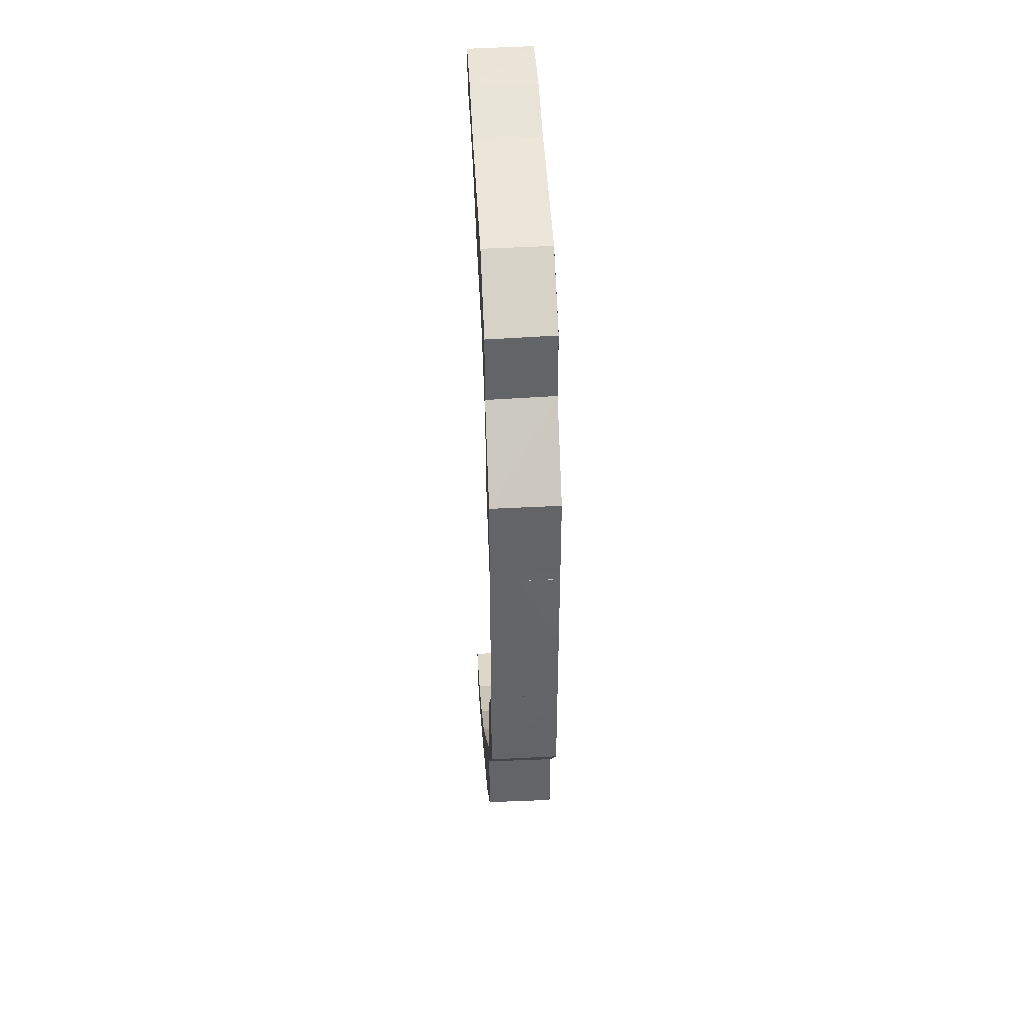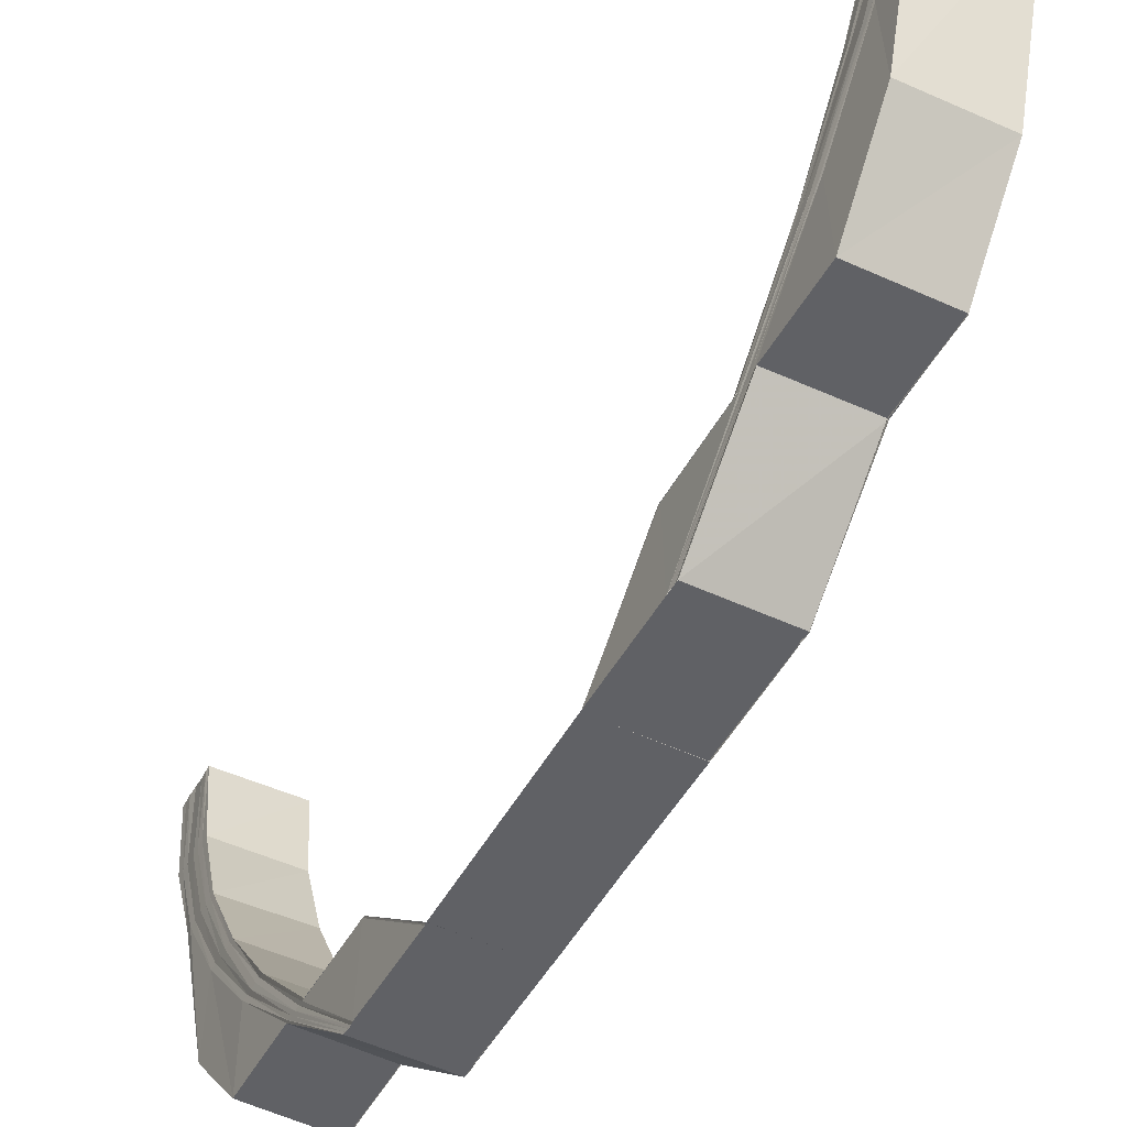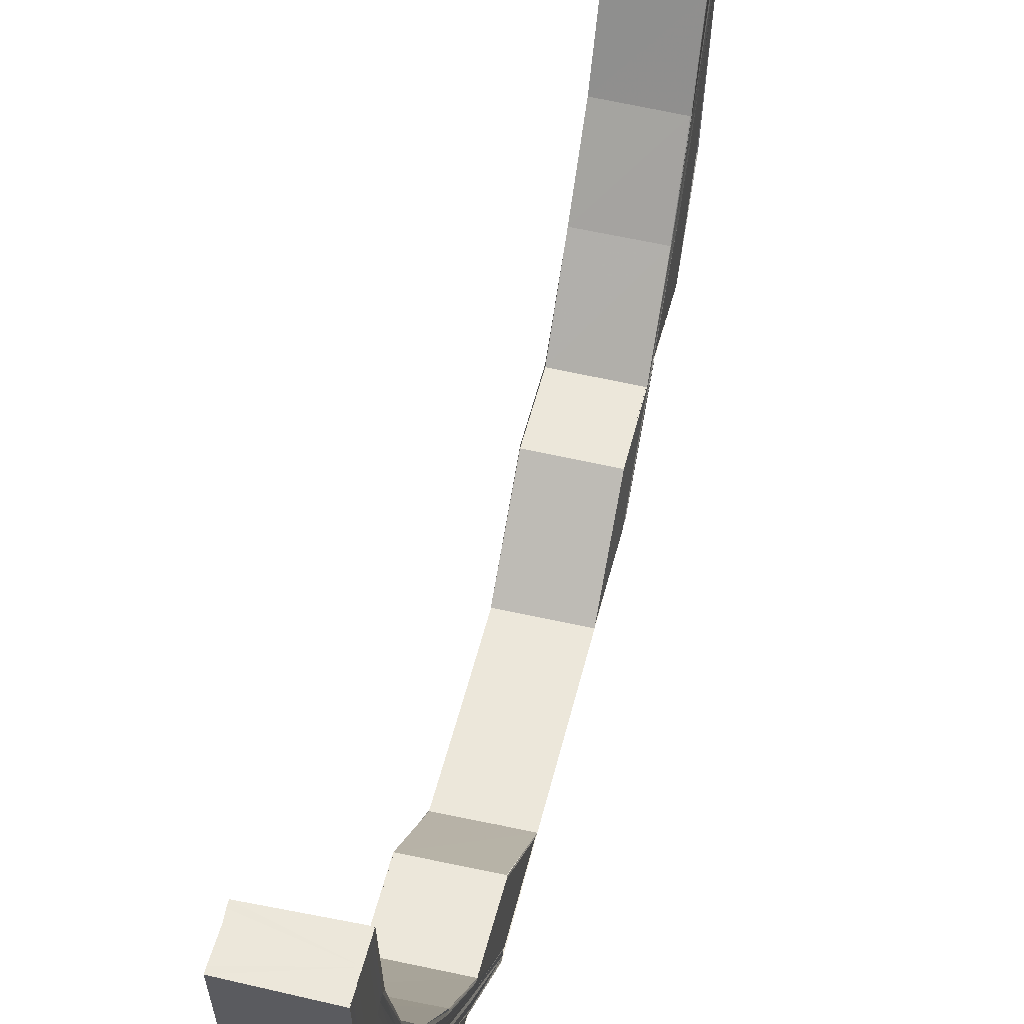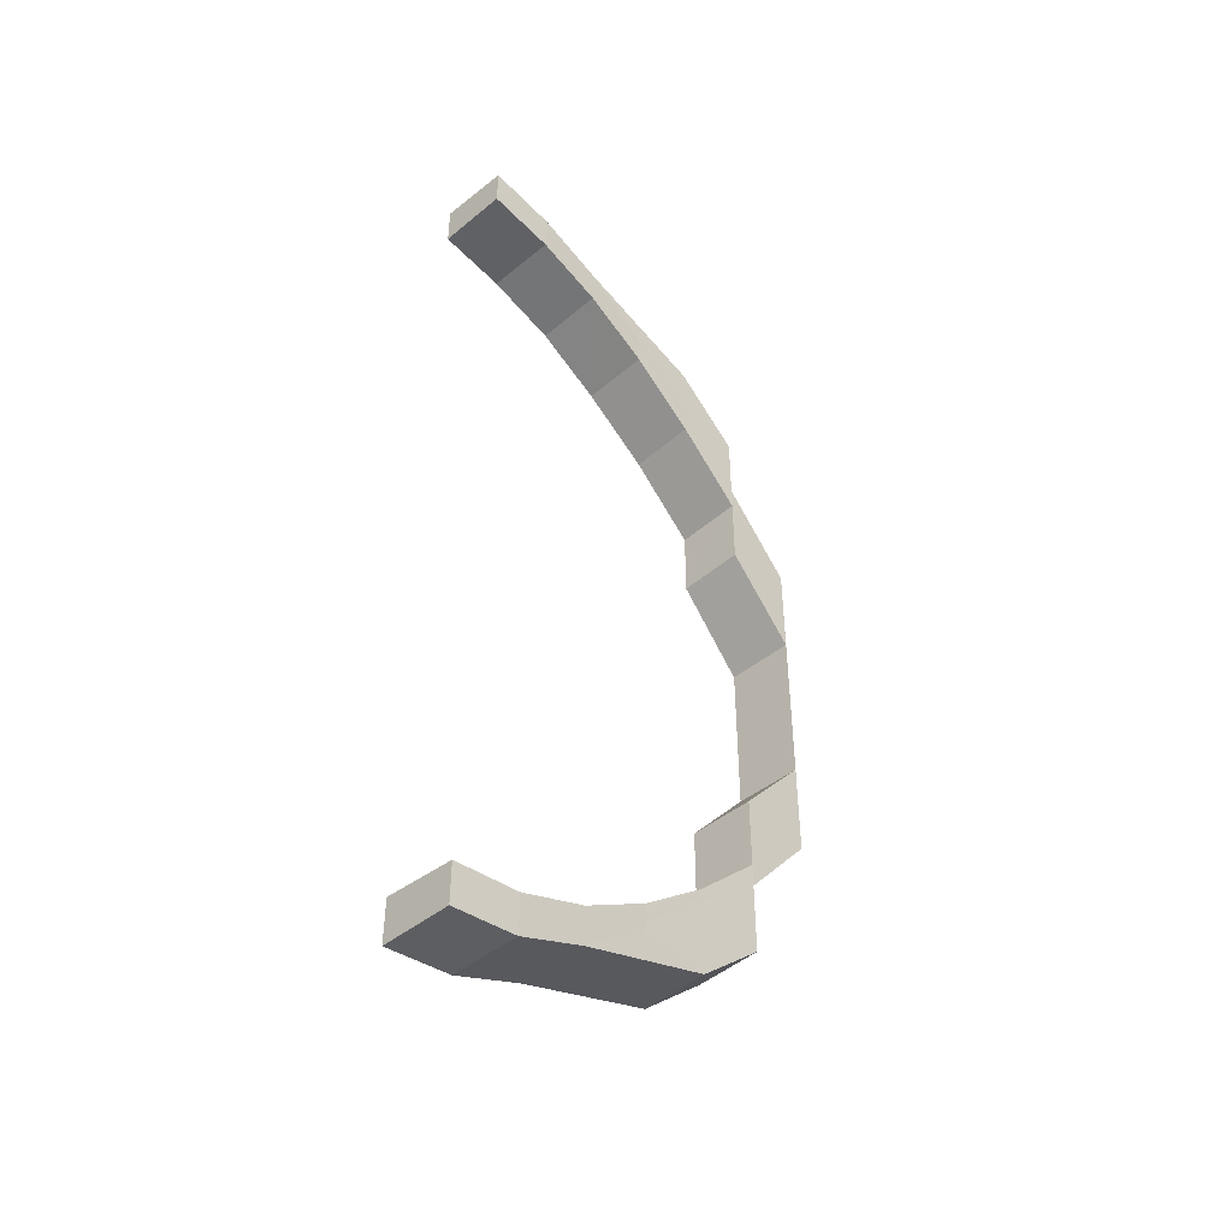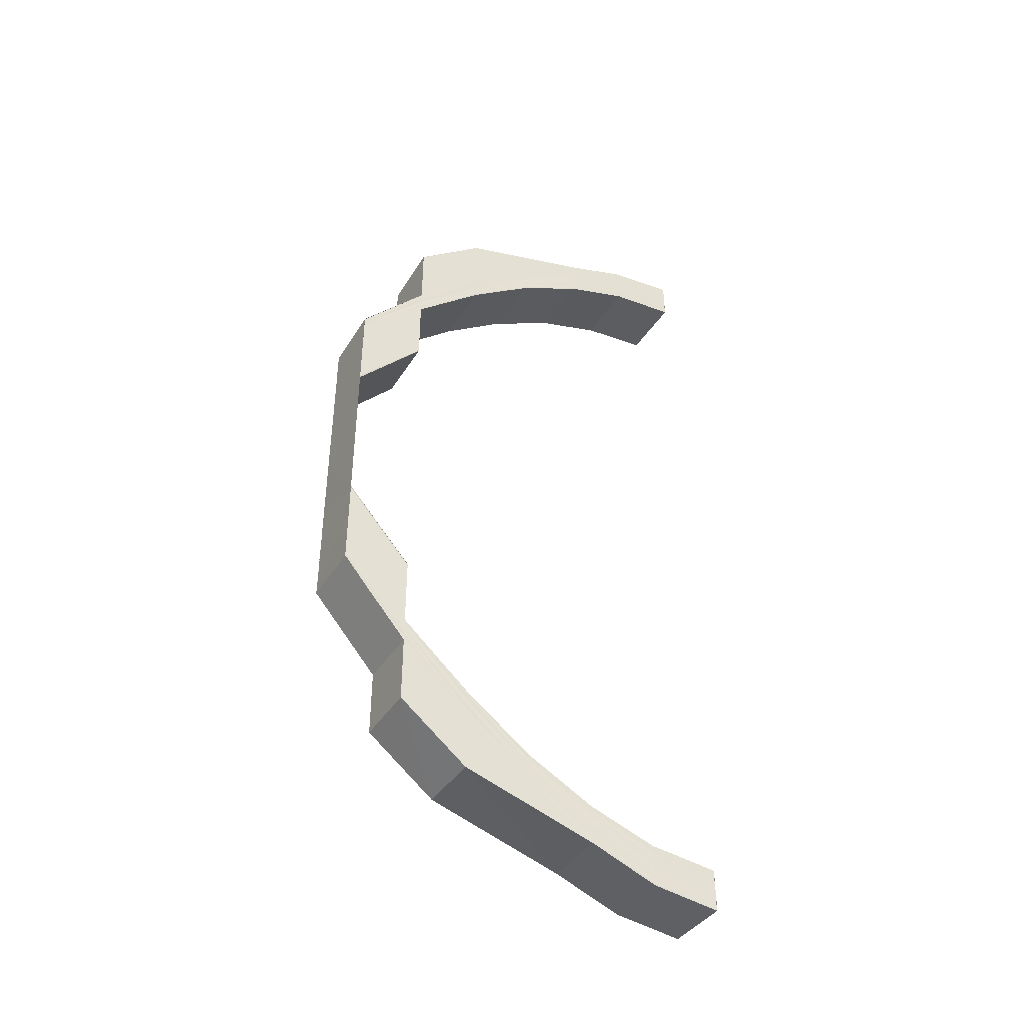
<metadata>
{"format":"obj","ext":"obj","renderer":"f3d","projection":"perspective","resolution":1024,"background":"white","views":[{"elev":38.9,"azim":-3.4,"up":"+Z"},{"elev":-49.3,"azim":-28.1,"up":"+Y"},{"elev":51.5,"azim":13.6,"up":"+Y"},{"elev":-43.8,"azim":-135.9,"up":"+Z"},{"elev":-41.7,"azim":61.1,"up":"+Z"}]}
</metadata>
<code>
o 19606
v 2241 1881 8.601
v 2241 1881 8.602
v 2241 1881 8.601
v 2241 1881 8.606
v 2241 1881 8.602
v 2241 1881 8.612
v 2241 1881 8.606
v 2241 1881 8.62
v 2241 1881 8.612
v 2241 1881 8.603
v 2241 1881 8.602
v 2241 1881 8.607
v 2241 1881 8.613
v 2241 1881 8.602
v 2241 1881 8.603
v 2241 1881 8.601
v 2241 1881 8.602
v 2241 1881 8.606
v 2241 1881 8.612
v 2241 1881 8.62
v 2241 1881 8.604
v 2241 1881 8.603
v 2241 1881 8.604
v 2241 1881 8.608
v 2241 1881 8.605
v 2241 1881 8.604
v 2241 1881 8.605
v 2241 1881 8.609
v 2241 1881 8.614
v 2241 1881 8.621
v 2241 1881 8.62
v 2241 1881 8.63
v 2241 1881 8.62
v 2241 1881 8.63
v 2241 1881 8.62
v 2241 1881 8.612
v 2241 1881 8.63
v 2241 1881 8.612
v 2241 1881 8.606
v 2241 1881 8.641
v 2241 1881 8.641
v 2241 1881 8.63
v 2241 1881 8.606
v 2241 1881 8.602
v 2241 1881 8.602
v 2241 1881 8.601
v 2241 1881 8.63
v 2241 1881 8.641
v 2241 1881 8.642
v 2241 1881 8.631
v 2241 1881 8.642
v 2241 1881 8.631
v 2241 1881 8.643
v 2241 1881 8.621
v 2241 1881 8.62
v 2241 1881 8.632
v 2241 1881 8.643
v 2241 1881 8.621
v 2241 1881 8.62
v 2241 1881 8.612
v 2241 1881 8.612
v 2241 1881 8.606
v 2241 1881 8.613
v 2241 1881 8.606
v 2241 1881 8.602
v 2241 1881 8.602
v 2241 1881 8.601
v 2241 1881 8.607
v 2241 1881 8.614
v 2241 1881 8.603
v 2241 1881 8.601
v 2241 1881 8.601
v 2241 1881 8.602
v 2241 1881 8.622
v 2241 1881 8.608
v 2241 1881 8.604
v 2241 1881 8.603
v 2241 1881 8.615
v 2241 1881 8.609
v 2241 1881 8.605
v 2241 1881 8.604
v 2241 1881 8.616
v 2241 1881 8.623
v 2241 1881 8.632
v 2241 1881 8.643
v 2241 1881 8.655
v 2241 1881 8.655
v 2241 1881 8.644
v 2241 1881 8.633
v 2241 1881 8.624
v 2241 1881 8.633
v 2241 1881 8.624
v 2241 1881 8.634
v 2241 1881 8.616
v 2241 1881 8.625
v 2241 1881 8.634
v 2241 1881 8.61
v 2241 1881 8.617
v 2241 1881 8.617
v 2241 1881 8.625
v 2241 1881 8.624
v 2241 1881 8.633
v 2241 1881 8.617
v 2241 1881 8.617
v 2241 1881 8.611
v 2241 1881 8.612
v 2241 1881 8.608
v 2241 1881 8.608
v 2241 1881 8.607
v 2241 1881 8.607
v 2241 1881 8.611
v 2241 1881 8.612
v 2241 1881 8.608
v 2241 1881 8.608
v 2241 1881 8.607
v 2241 1881 8.607
v 2241 1881 8.606
v 2241 1881 8.607
v 2241 1881 8.605
v 2241 1881 8.611
v 2241 1881 8.606
v 2241 1881 8.607
v 2241 1881 8.606
v 2241 1881 8.605
v 2241 1881 8.604
v 2241 1881 8.603
v 2241 1881 8.602
v 2241 1881 8.601
v 2241 1881 8.601
v 2241 1881 8.606
v 2241 1881 8.605
v 2241 1881 8.606
v 2241 1881 8.607
v 2241 1881 8.607
v 2241 1881 8.606
v 2241 1881 8.608
v 2241 1881 8.607
v 2241 1881 8.61
v 2241 1881 8.615
v 2241 1881 8.611
v 2241 1881 8.611
v 2241 1881 8.608
v 2241 1881 8.608
v 2241 1881 8.607
v 2241 1881 8.611
v 2241 1881 8.612
v 2241 1881 8.617
v 2241 1881 8.617
v 2241 1881 8.616
v 2241 1881 8.617
v 2241 1881 8.624
v 2241 1881 8.625
v 2241 1881 8.633
v 2241 1881 8.634
v 2241 1881 8.624
v 2241 1881 8.624
v 2241 1881 8.633
v 2241 1881 8.633
v 2241 1881 8.644
v 2241 1881 8.644
v 2241 1881 8.644
v 2241 1881 8.655
v 2241 1881 8.655
v 2241 1881 8.655
v 2241 1881 8.667
v 2241 1881 8.667
v 2241 1881 8.667
v 2241 1881 8.654
v 2241 1881 8.654
v 2241 1881 8.667
v 2241 1881 8.641
v 2241 1881 8.678
v 2241 1881 8.678
v 2241 1881 8.678
v 2241 1881 8.689
v 2241 1881 8.667
v 2241 1881 8.667
v 2241 1881 8.679
v 2241 1881 8.679
v 2241 1881 8.692
v 2241 1881 8.692
v 2241 1881 8.692
v 2241 1881 8.703
v 2241 1881 8.678
v 2241 1881 8.69
v 2241 1881 8.69
v 2241 1881 8.689
v 2241 1881 8.678
v 2241 1881 8.701
v 2241 1881 8.701
v 2241 1881 8.69
v 2241 1881 8.702
v 2241 1881 8.691
v 2241 1881 8.702
v 2241 1881 8.691
v 2241 1881 8.692
v 2241 1881 8.703
v 2241 1881 8.703
v 2241 1881 8.712
v 2241 1881 8.713
v 2241 1881 8.713
v 2241 1881 8.703
v 2241 1881 8.703
v 2241 1881 8.692
v 2241 1881 8.713
v 2241 1881 8.721
v 2241 1881 8.727
v 2241 1881 8.721
v 2241 1881 8.731
v 2241 1881 8.727
v 2241 1881 8.732
v 2241 1881 8.731
v 2241 1881 8.732
v 2241 1881 8.731
v 2241 1881 8.731
v 2241 1881 8.727
v 2241 1881 8.727
v 2241 1881 8.721
v 2241 1881 8.721
v 2241 1881 8.713
v 2241 1881 8.732
v 2241 1881 8.729
v 2241 1881 8.731
v 2241 1881 8.73
v 2241 1881 8.731
v 2241 1881 8.73
v 2241 1881 8.729
v 2241 1881 8.731
v 2241 1881 8.729
v 2241 1881 8.728
v 2241 1881 8.73
v 2241 1881 8.728
v 2241 1881 8.727
v 2241 1881 8.729
v 2241 1881 8.727
v 2241 1881 8.726
v 2241 1881 8.726
v 2241 1881 8.725
v 2241 1881 8.722
v 2241 1881 8.728
v 2241 1881 8.726
v 2241 1881 8.726
v 2241 1881 8.726
v 2241 1881 8.725
v 2241 1881 8.725
v 2241 1881 8.721
v 2241 1881 8.727
v 2241 1881 8.722
v 2241 1881 8.716
v 2241 1881 8.722
v 2241 1881 8.725
v 2241 1881 8.725
v 2241 1881 8.716
v 2241 1881 8.708
v 2241 1881 8.709
v 2241 1881 8.699
v 2241 1881 8.717
v 2241 1881 8.722
v 2241 1881 8.721
v 2241 1881 8.716
v 2241 1881 8.716
v 2241 1881 8.709
v 2241 1881 8.708
v 2241 1881 8.7
v 2241 1881 8.699
v 2241 1881 8.716
v 2241 1881 8.709
v 2241 1881 8.723
v 2241 1881 8.709
v 2241 1881 8.7
v 2241 1881 8.717
v 2241 1881 8.724
v 2241 1881 8.725
v 2241 1881 8.718
v 2241 1881 8.71
v 2241 1881 8.7
v 2241 1881 8.7
v 2241 1881 8.711
v 2241 1881 8.689
v 2241 1881 8.689
v 2241 1881 8.719
v 2241 1881 8.712
v 2241 1881 8.72
v 2241 1881 8.713
v 2241 1881 8.721
v 2241 1881 8.727
v 2241 1881 8.726
v 2241 1881 8.616
v 2241 1881 8.623
v 2241 1881 8.622
v 2241 1881 8.621
v 2241 1881 8.632
v 2241 1881 8.643
v 2241 1881 8.643
v 2241 1881 8.655
v 2241 1881 8.655
v 2241 1881 8.655
v 2241 1881 8.644
v 2241 1881 8.643
v 2241 1881 8.632
v 2241 1881 8.642
v 2241 1881 8.631
v 2241 1881 8.642
v 2241 1881 8.631
v 2241 1881 8.641
v 2241 1881 8.678
v 2241 1881 8.689
v 2241 1881 8.678
v 2241 1881 8.69
v 2241 1881 8.678
v 2241 1881 8.69
v 2241 1881 8.7
v 2241 1881 8.701
v 2241 1881 8.69
v 2241 1881 8.701
v 2241 1881 8.691
v 2241 1881 8.709
v 2241 1881 8.702
v 2241 1881 8.691
v 2241 1881 8.71
v 2241 1881 8.711
v 2241 1881 8.702
v 2241 1881 8.692
v 2241 1881 8.703
v 2241 1881 8.703
v 2241 1881 8.692
v 2241 1881 8.712
v 2241 1881 8.712
v 2241 1881 8.713
v 2241 1881 8.718
v 2241 1881 8.719
v 2241 1881 8.72
v 2241 1881 8.724
v 2241 1881 8.717
v 2241 1881 8.723
v 2241 1881 8.717
v 2241 1881 8.722
v 2241 1881 8.725
v 2241 1881 8.727
v 2241 1881 8.726
v 2241 1881 8.727
v 2241 1881 8.728
v 2241 1881 8.726
v 2241 1881 8.728
v 2241 1881 8.725
v 2241 1881 8.726
v 2241 1881 8.729
v 2241 1881 8.73
v 2241 1881 8.725
v 2241 1881 8.722
v 2241 1881 8.721
v 2241 1881 8.716
v 2241 1881 8.716
v 2241 1881 8.709
v 2241 1881 8.708
v 2241 1881 8.7
v 2241 1881 8.699
v 2241 1881 8.721
v 2241 1881 8.721
v 2241 1881 8.713
v 2241 1881 8.726
v 2241 1881 8.727
v 2241 1881 8.727
v 2241 1881 8.73
v 2241 1881 8.731
v 2241 1881 8.731
v 2241 1881 8.731
v 2241 1881 8.732
v 2241 1881 8.732
f 1 2 3
f 2 4 5
f 4 6 7
f 6 8 9
f 5 10 11
f 7 12 10
f 9 13 12
f 14 10 15
f 16 17 14
f 17 18 10
f 18 19 12
f 19 20 13
f 10 12 21
f 10 21 22
f 15 21 23
f 12 24 21
f 12 13 24
f 21 24 25
f 21 25 26
f 23 25 27
f 24 28 25
f 13 29 24
f 24 29 28
f 13 30 29
f 31 30 13
f 20 32 30
f 33 34 31
f 33 35 36
f 34 37 35
f 38 36 39
f 40 41 37
f 34 40 42
f 43 39 44
f 45 44 46
f 47 48 34
f 49 48 47
f 50 49 47
f 51 49 50
f 52 51 50
f 53 51 52
f 52 50 54
f 54 50 55
f 56 53 52
f 57 53 56
f 58 52 54
f 56 52 58
f 55 59 60
f 54 55 61
f 61 55 38
f 61 60 62
f 63 54 61
f 58 54 63
f 63 61 64
f 64 61 43
f 64 62 65
f 66 65 67
f 66 64 45
f 68 63 64
f 68 64 66
f 69 63 68
f 69 58 63
f 70 68 66
f 71 66 72
f 70 66 71
f 73 70 71
f 74 58 69
f 74 56 58
f 75 69 68
f 75 68 70
f 76 70 73
f 76 75 70
f 77 76 73
f 78 69 75
f 78 74 69
f 79 75 76
f 79 78 75
f 80 76 77
f 80 79 76
f 81 80 77
f 82 78 79
f 83 74 78
f 82 83 78
f 83 84 74
f 84 56 74
f 84 57 56
f 85 57 84
f 85 86 57
f 87 86 85
f 88 87 85
f 89 84 83
f 90 89 83
f 90 83 82
f 91 89 90
f 92 91 90
f 93 91 92
f 94 90 82
f 92 90 94
f 95 96 92
f 94 82 97
f 97 82 79
f 97 79 80
f 98 92 94
f 99 95 98
f 100 92 98
f 101 102 100
f 103 101 104
f 105 103 106
f 107 105 108
f 109 107 110
f 104 98 111
f 112 99 111
f 106 111 113
f 114 112 113
f 108 113 115
f 116 114 115
f 115 113 117
f 113 118 117
f 113 111 118
f 117 118 119
f 111 98 120
f 111 120 118
f 98 94 120
f 120 94 97
f 118 120 121
f 118 121 119
f 120 97 121
f 121 97 80
f 119 121 81
f 121 80 81
f 122 116 81
f 123 122 81
f 124 123 81
f 125 124 81
f 126 125 81
f 127 126 81
f 128 127 81
f 129 128 81
f 25 130 131
f 25 28 130
f 27 130 132
f 132 133 134
f 130 133 135
f 133 136 137
f 28 138 130
f 130 138 133
f 28 139 138
f 29 139 28
f 138 140 133
f 140 141 136
f 133 140 142
f 142 143 144
f 145 146 143
f 147 148 146
f 140 149 145
f 149 150 141
f 151 152 148
f 153 154 152
f 149 155 147
f 155 156 150
f 155 157 151
f 157 158 156
f 153 159 93
f 159 160 93
f 161 162 160
f 163 164 160
f 163 165 164
f 166 167 164
f 167 166 168
f 169 170 168
f 169 168 171
f 40 169 171
f 172 173 170
f 174 175 173
f 176 172 177
f 177 178 176
f 178 179 165
f 178 180 179
f 180 181 179
f 182 183 181
f 184 185 172
f 186 185 184
f 185 187 188
f 186 189 185
f 190 189 186
f 191 190 186
f 192 190 191
f 193 192 191
f 194 192 193
f 195 194 193
f 196 197 195
f 198 194 195
f 194 199 192
f 200 199 194
f 201 200 198
f 202 201 198
f 202 203 204
f 205 206 200
f 206 207 208
f 207 209 210
f 209 211 212
f 211 213 214
f 215 214 216
f 217 216 218
f 219 218 220
f 211 221 222
f 221 223 222
f 221 223 224
f 225 221 224
f 223 226 222
f 223 226 227
f 224 228 227
f 226 229 222
f 226 229 230
f 227 231 230
f 229 232 222
f 229 232 233
f 230 234 233
f 232 235 222
f 232 235 236
f 235 237 238
f 236 238 239
f 233 240 236
f 235 241 222
f 241 242 222
f 241 243 244
f 245 244 246
f 236 247 245
f 248 246 249
f 250 236 248
f 233 236 250
f 251 241 252
f 253 249 254
f 255 254 256
f 257 250 253
f 258 251 259
f 260 258 261
f 262 260 263
f 264 262 265
f 250 239 266
f 257 266 267
f 268 250 257
f 268 233 250
f 230 233 268
f 269 267 270
f 269 257 255
f 271 268 257
f 271 257 269
f 272 230 268
f 272 268 271
f 227 230 272
f 273 227 272
f 224 227 273
f 274 272 271
f 273 272 274
f 275 271 269
f 274 271 275
f 275 269 276
f 276 269 277
f 189 275 276
f 278 275 189
f 278 274 275
f 190 278 189
f 277 265 279
f 280 277 279
f 280 279 173
f 281 274 278
f 281 273 274
f 282 278 190
f 282 281 278
f 192 282 190
f 199 282 192
f 283 281 282
f 199 283 282
f 208 283 199
f 284 285 199
f 285 286 283
f 283 287 281
f 287 273 281
f 210 287 283
f 286 225 287
f 287 224 273
f 212 224 287
f 139 288 138
f 138 288 140
f 288 149 140
f 288 289 149
f 289 155 149
f 139 290 288
f 290 289 288
f 291 290 139
f 29 291 139
f 30 291 29
f 289 292 155
f 292 157 155
f 292 293 157
f 293 294 157
f 293 295 294
f 295 296 294
f 294 296 159
f 296 297 298
f 299 293 292
f 300 299 292
f 300 292 289
f 301 299 300
f 290 300 289
f 302 301 300
f 302 300 290
f 303 301 302
f 291 302 290
f 304 303 302
f 304 302 291
f 171 303 304
f 30 304 291
f 42 304 30
f 32 305 304
f 306 307 308
f 307 309 308
f 308 309 310
f 309 311 310
f 309 312 311
f 312 313 311
f 311 313 314
f 313 315 314
f 314 315 316
f 312 317 313
f 315 318 316
f 316 318 319
f 313 320 315
f 317 320 313
f 315 321 318
f 320 321 315
f 318 322 319
f 319 322 323
f 322 324 323
f 324 325 326
f 318 327 322
f 321 327 318
f 322 328 324
f 327 328 322
f 328 329 324
f 321 330 327
f 327 331 328
f 330 331 327
f 331 332 328
f 328 332 329
f 330 333 331
f 334 330 321
f 320 334 321
f 334 335 330
f 335 333 330
f 336 334 320
f 317 336 320
f 337 335 334
f 336 337 334
f 333 338 331
f 331 338 332
f 335 339 333
f 337 340 335
f 340 339 335
f 340 341 339
f 341 342 339
f 343 341 340
f 339 342 344
f 339 344 333
f 333 344 338
f 342 222 344
f 345 343 340
f 345 340 337
f 346 343 345
f 344 222 347
f 344 347 338
f 222 348 347
f 349 242 345
f 350 345 337
f 252 345 350
f 351 349 350
f 350 337 336
f 352 350 336
f 259 350 352
f 353 351 352
f 352 336 317
f 354 352 317
f 261 352 354
f 354 317 312
f 355 353 354
f 356 354 312
f 357 355 356
f 263 354 356
f 332 358 329
f 329 358 201
f 358 359 360
f 332 361 358
f 338 361 332
f 338 347 361
f 361 362 358
f 358 362 219
f 362 363 359
f 347 364 361
f 361 364 362
f 347 348 364
f 348 365 364
f 364 366 362
f 364 365 366
f 362 366 217
f 366 367 363
f 365 368 366
f 368 369 367
f 366 368 215

</code>
